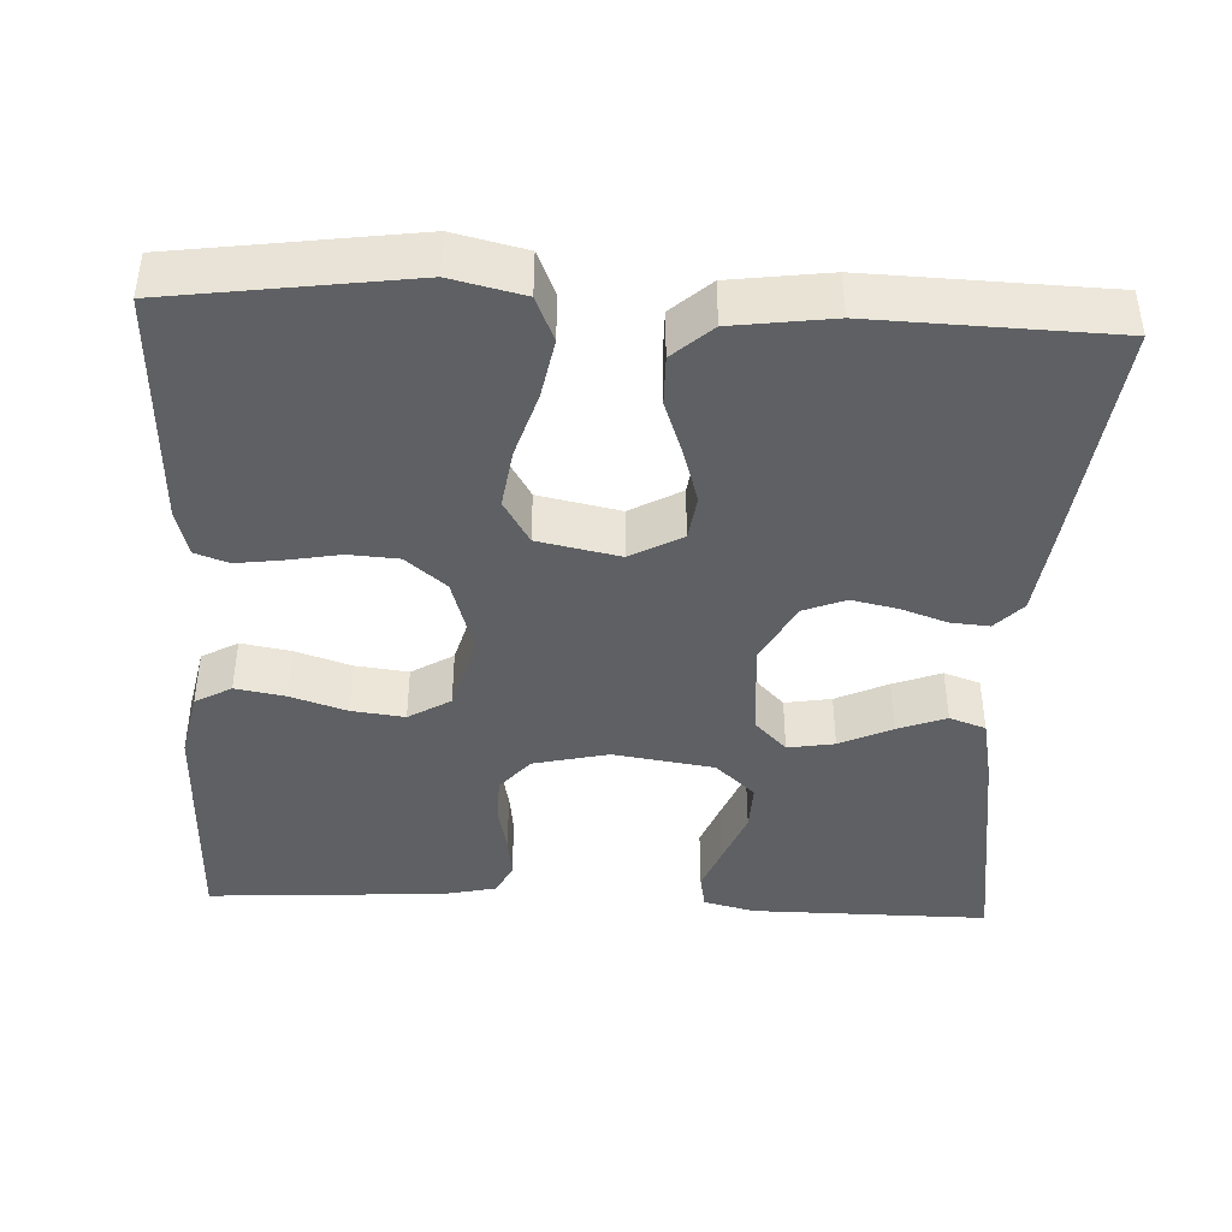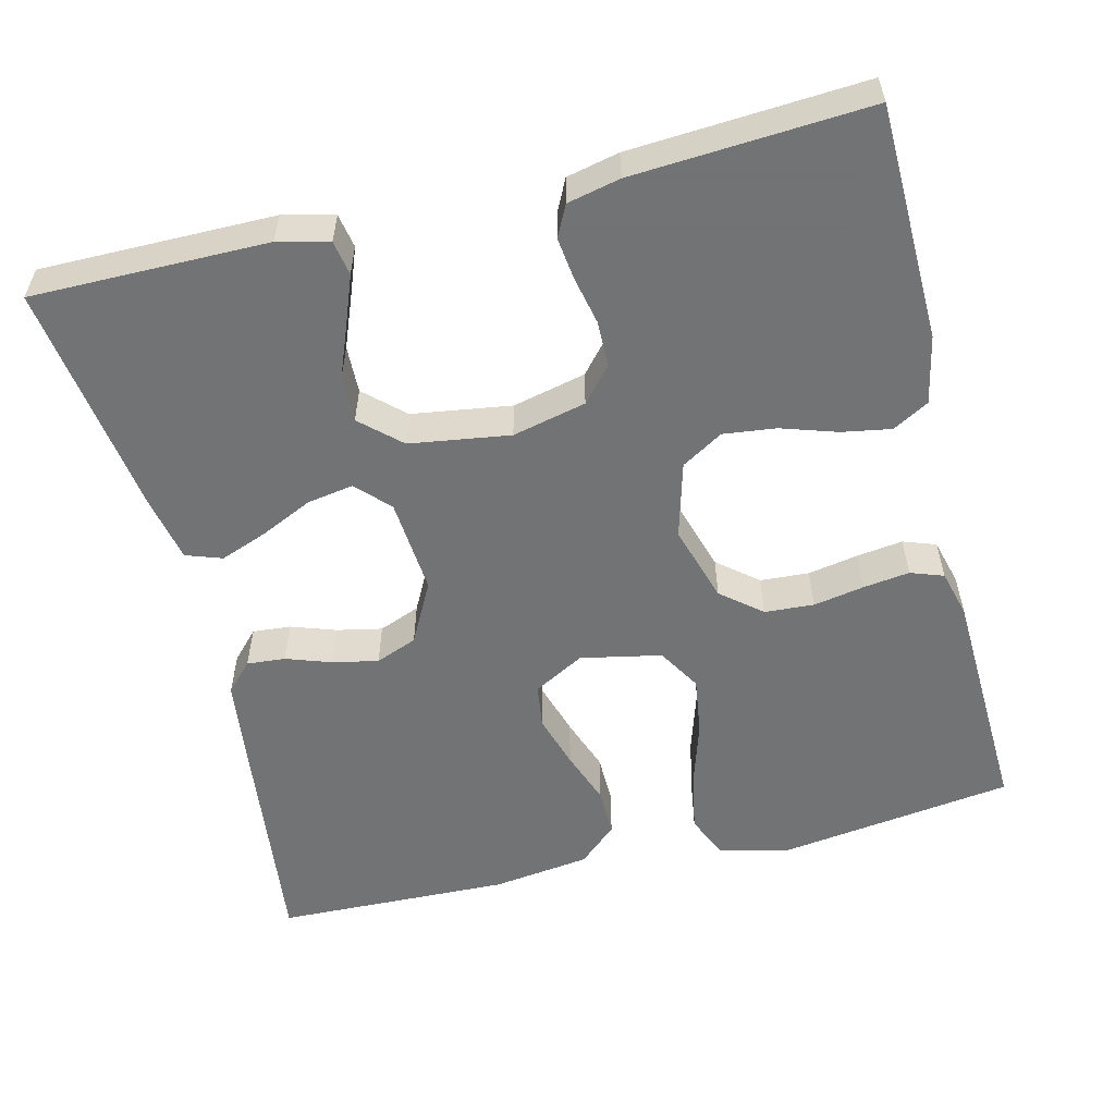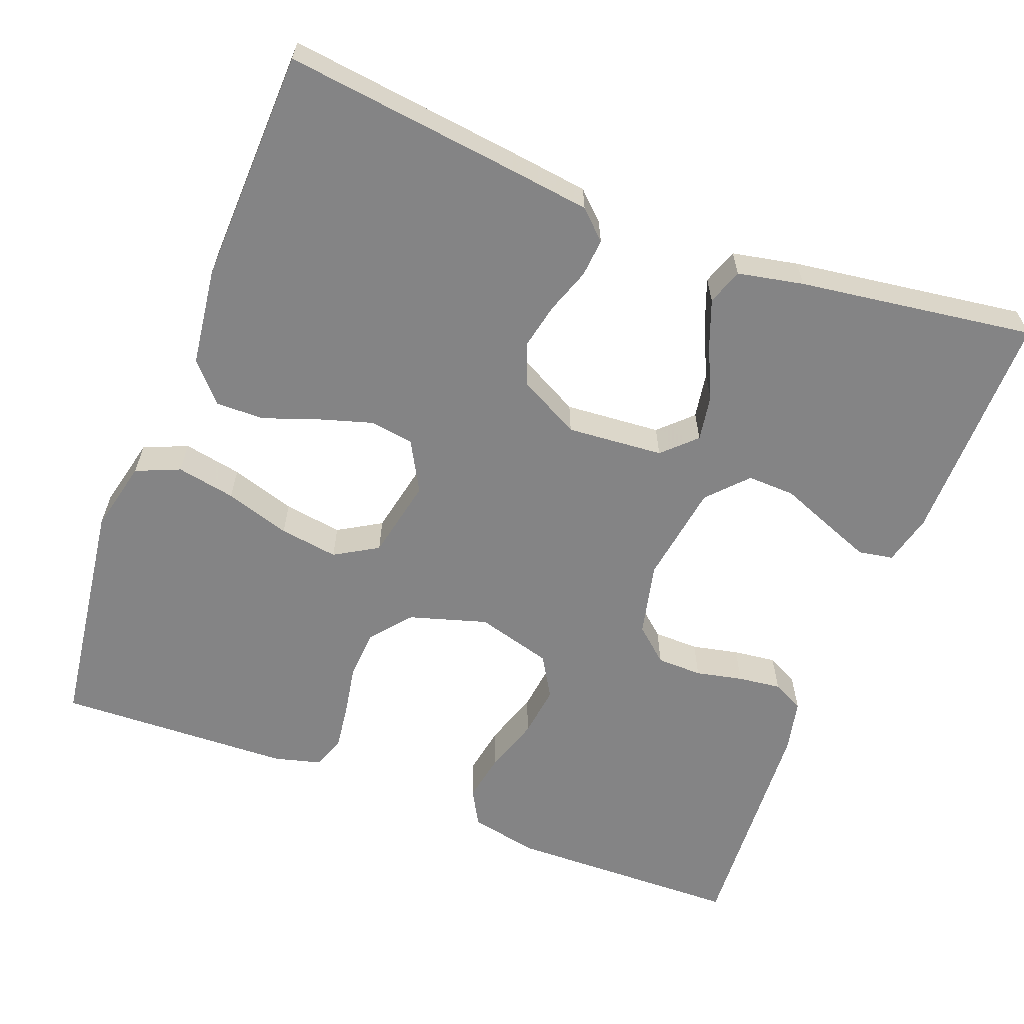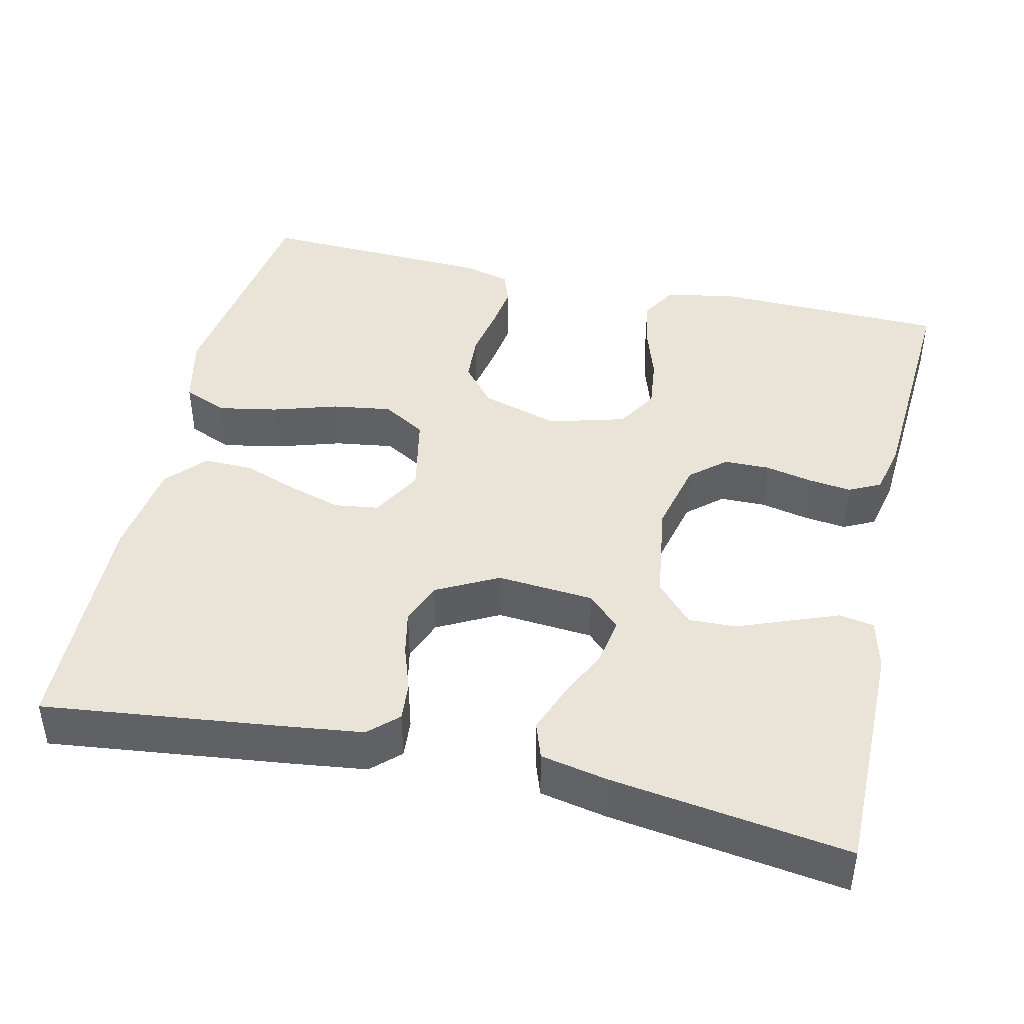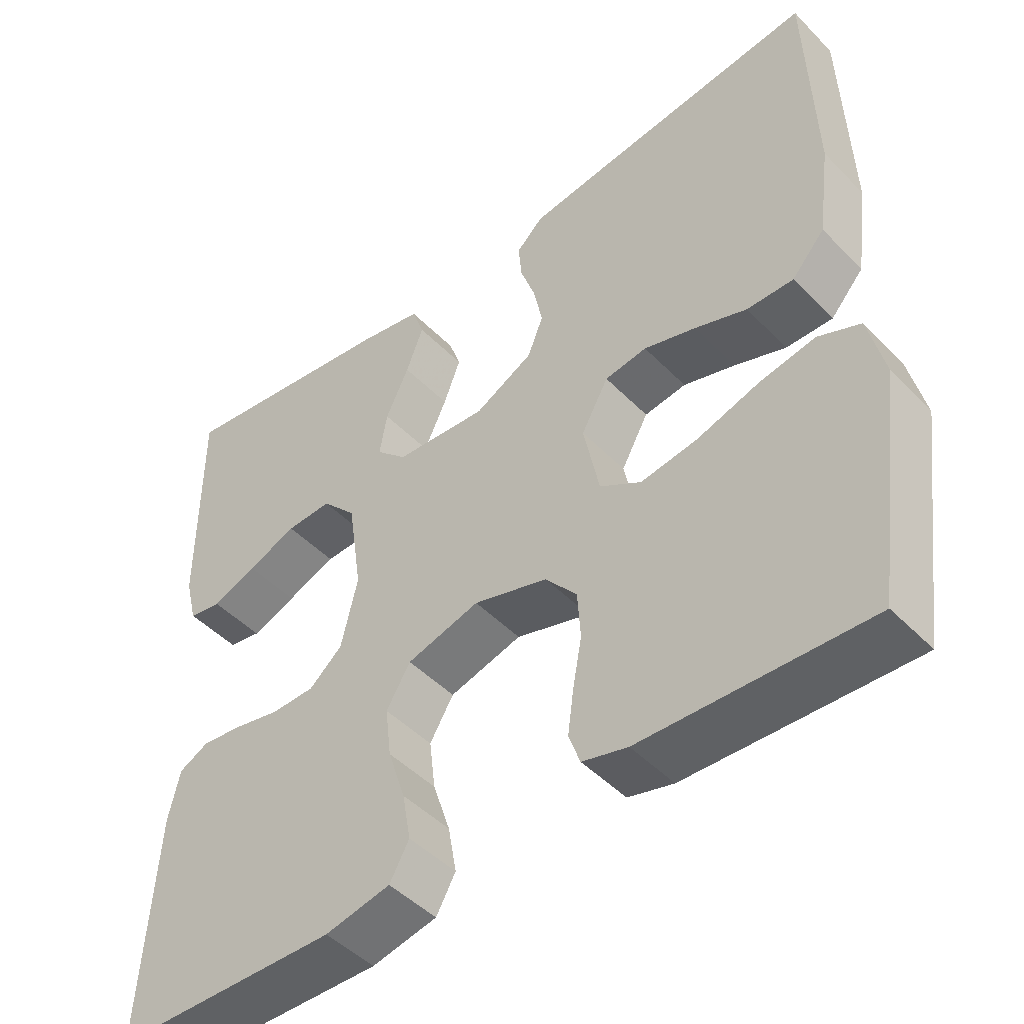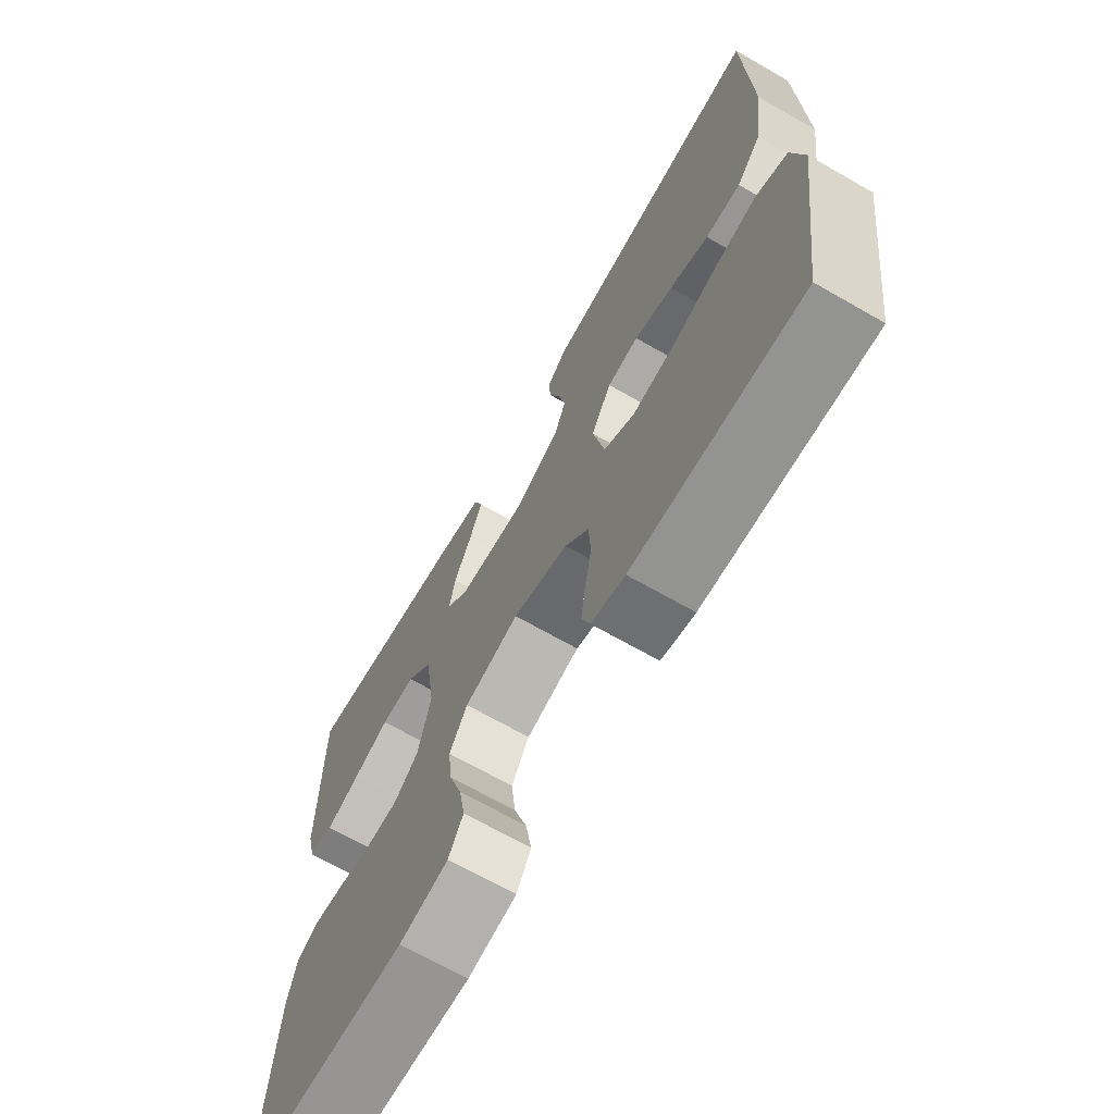
<metadata>
{"format":"obj","ext":"obj","renderer":"f3d","projection":"perspective","resolution":1024,"background":"white","views":[{"elev":-42.1,"azim":-92.8,"up":"+Y"},{"elev":-55.7,"azim":103.8,"up":"+Y"},{"elev":-61.5,"azim":-21.1,"up":"+Y"},{"elev":43.3,"azim":12.9,"up":"+Y"},{"elev":-47.2,"azim":-138.7,"up":"+Z"},{"elev":-68.7,"azim":-119.8,"up":"+Z"}]}
</metadata>
<code>
v 0.5 0.07 -0.5
v 0.2 0.07 -0.507
v 0.113 0.07 -0.489
v 0.087 0.07 -0.443
v 0.098 0.07 -0.38
v 0.121 0.07 -0.309
v 0.129 0.07 -0.242
v 0.097 0.07 -0.189
v 0 0.07 -0.162
v -0.099 0.07 -0.192
v -0.141 0.07 -0.243
v -0.145 0.07 -0.306
v -0.133 0.07 -0.371
v -0.125 0.07 -0.43
v -0.14 0.07 -0.472
v -0.2 0.07 -0.488
v -0.5 0.07 -0.5
v -0.542 0.07 -0.2
v -0.521 0.07 -0.109
v -0.465 0.07 -0.085
v -0.39 0.07 -0.099
v -0.307 0.07 -0.125
v -0.232 0.07 -0.136
v -0.177 0.07 -0.103
v -0.156 0.07 0
v -0.192 0.07 0.065
v -0.248 0.07 0.073
v -0.317 0.07 0.052
v -0.386 0.07 0.027
v -0.448 0.07 0.026
v -0.492 0.07 0.075
v -0.509 0.07 0.2
v -0.5 0.07 0.5
v -0.2 0.07 0.464
v -0.099 0.07 0.451
v -0.063 0.07 0.417
v -0.067 0.07 0.368
v -0.087 0.07 0.31
v -0.099 0.07 0.252
v -0.078 0.07 0.199
v 0 0.07 0.158
v 0.123 0.07 0.168
v 0.164 0.07 0.208
v 0.154 0.07 0.267
v 0.123 0.07 0.333
v 0.1 0.07 0.394
v 0.116 0.07 0.44
v 0.2 0.07 0.457
v 0.5 0.07 0.5
v 0.499 0.07 0.2
v 0.483 0.07 0.135
v 0.439 0.07 0.127
v 0.379 0.07 0.15
v 0.313 0.07 0.176
v 0.252 0.07 0.178
v 0.206 0.07 0.128
v 0.187 0.07 0
v 0.209 0.07 -0.094
v 0.253 0.07 -0.132
v 0.311 0.07 -0.133
v 0.371 0.07 -0.12
v 0.426 0.07 -0.113
v 0.466 0.07 -0.133
v 0.481 0.07 -0.2
v 0.5 0 -0.5
v 0.2 0 -0.507
v 0.113 0 -0.489
v 0.087 0 -0.443
v 0.098 0 -0.38
v 0.121 0 -0.309
v 0.129 0 -0.242
v 0.097 0 -0.189
v 0 0 -0.162
v -0.099 0 -0.192
v -0.141 0 -0.243
v -0.145 0 -0.306
v -0.133 0 -0.371
v -0.125 0 -0.43
v -0.14 0 -0.472
v -0.2 0 -0.488
v -0.5 0 -0.5
v -0.542 0 -0.2
v -0.521 0 -0.109
v -0.465 0 -0.085
v -0.39 0 -0.099
v -0.307 0 -0.125
v -0.232 0 -0.136
v -0.177 0 -0.103
v -0.156 0 0
v -0.192 0 0.065
v -0.248 0 0.073
v -0.317 0 0.052
v -0.386 0 0.027
v -0.448 0 0.026
v -0.492 0 0.075
v -0.509 0 0.2
v -0.5 0 0.5
v -0.2 0 0.464
v -0.099 0 0.451
v -0.063 0 0.417
v -0.067 0 0.368
v -0.087 0 0.31
v -0.099 0 0.252
v -0.078 0 0.199
v 0 0 0.158
v 0.123 0 0.168
v 0.164 0 0.208
v 0.154 0 0.267
v 0.123 0 0.333
v 0.1 0 0.394
v 0.116 0 0.44
v 0.2 0 0.457
v 0.5 0 0.5
v 0.499 0 0.2
v 0.483 0 0.135
v 0.439 0 0.127
v 0.379 0 0.15
v 0.313 0 0.176
v 0.252 0 0.178
v 0.206 0 0.128
v 0.187 0 0
v 0.209 0 -0.094
v 0.253 0 -0.132
v 0.311 0 -0.133
v 0.371 0 -0.12
v 0.426 0 -0.113
v 0.466 0 -0.133
v 0.481 0 -0.2
f 4 5 6
f 3 4 6
f 2 3 6
f 1 2 6
f 64 1 6
f 63 64 6
f 62 63 6
f 61 62 6
f 60 61 6
f 59 60 6 7
f 58 59 7 8
f 57 58 8 9
f 56 57 9 10
f 55 56 10
f 52 53 54
f 51 52 54
f 50 51 54
f 49 50 54
f 48 49 54
f 47 48 54
f 46 47 54
f 45 46 54
f 44 45 54
f 43 44 54 55
f 42 43 55 10
f 36 37 38
f 35 36 38
f 34 35 38
f 33 34 38
f 32 33 38
f 31 32 38
f 30 31 38
f 29 30 38
f 28 29 38
f 27 28 38 39
f 26 27 39 40
f 20 21 22
f 19 20 22
f 18 19 22
f 17 18 22
f 16 17 22
f 15 16 22
f 14 15 22
f 13 14 22
f 12 13 22
f 11 12 22 23
f 41 42 10 11
f 25 26 40 41
f 24 25 41 11
f 11 23 24
f 70 69 68
f 70 68 67
f 70 67 66
f 70 66 65
f 70 65 128
f 70 128 127
f 70 127 126
f 70 126 125
f 70 125 124
f 71 70 124 123
f 72 71 123 122
f 73 72 122 121
f 74 73 121 120
f 74 120 119
f 118 117 116
f 118 116 115
f 118 115 114
f 118 114 113
f 118 113 112
f 118 112 111
f 118 111 110
f 118 110 109
f 118 109 108
f 119 118 108 107
f 74 119 107 106
f 102 101 100
f 102 100 99
f 102 99 98
f 102 98 97
f 102 97 96
f 102 96 95
f 102 95 94
f 102 94 93
f 102 93 92
f 103 102 92 91
f 104 103 91 90
f 86 85 84
f 86 84 83
f 86 83 82
f 86 82 81
f 86 81 80
f 86 80 79
f 86 79 78
f 86 78 77
f 86 77 76
f 87 86 76 75
f 75 74 106 105
f 105 104 90 89
f 75 105 89 88
f 88 87 75
f 1 65 66 2
f 2 66 67 3
f 3 67 68 4
f 4 68 69 5
f 5 69 70 6
f 6 70 71 7
f 7 71 72 8
f 8 72 73 9
f 9 73 74 10
f 10 74 75 11
f 11 75 76 12
f 12 76 77 13
f 13 77 78 14
f 14 78 79 15
f 15 79 80 16
f 16 80 81 17
f 17 81 82 18
f 18 82 83 19
f 19 83 84 20
f 20 84 85 21
f 21 85 86 22
f 22 86 87 23
f 23 87 88 24
f 24 88 89 25
f 25 89 90 26
f 26 90 91 27
f 27 91 92 28
f 28 92 93 29
f 29 93 94 30
f 30 94 95 31
f 31 95 96 32
f 32 96 97 33
f 33 97 98 34
f 34 98 99 35
f 35 99 100 36
f 36 100 101 37
f 37 101 102 38
f 38 102 103 39
f 39 103 104 40
f 40 104 105 41
f 41 105 106 42
f 42 106 107 43
f 43 107 108 44
f 44 108 109 45
f 45 109 110 46
f 46 110 111 47
f 47 111 112 48
f 48 112 113 49
f 49 113 114 50
f 50 114 115 51
f 51 115 116 52
f 52 116 117 53
f 53 117 118 54
f 54 118 119 55
f 55 119 120 56
f 56 120 121 57
f 57 121 122 58
f 58 122 123 59
f 59 123 124 60
f 60 124 125 61
f 61 125 126 62
f 62 126 127 63
f 63 127 128 64
f 64 128 65 1

</code>
